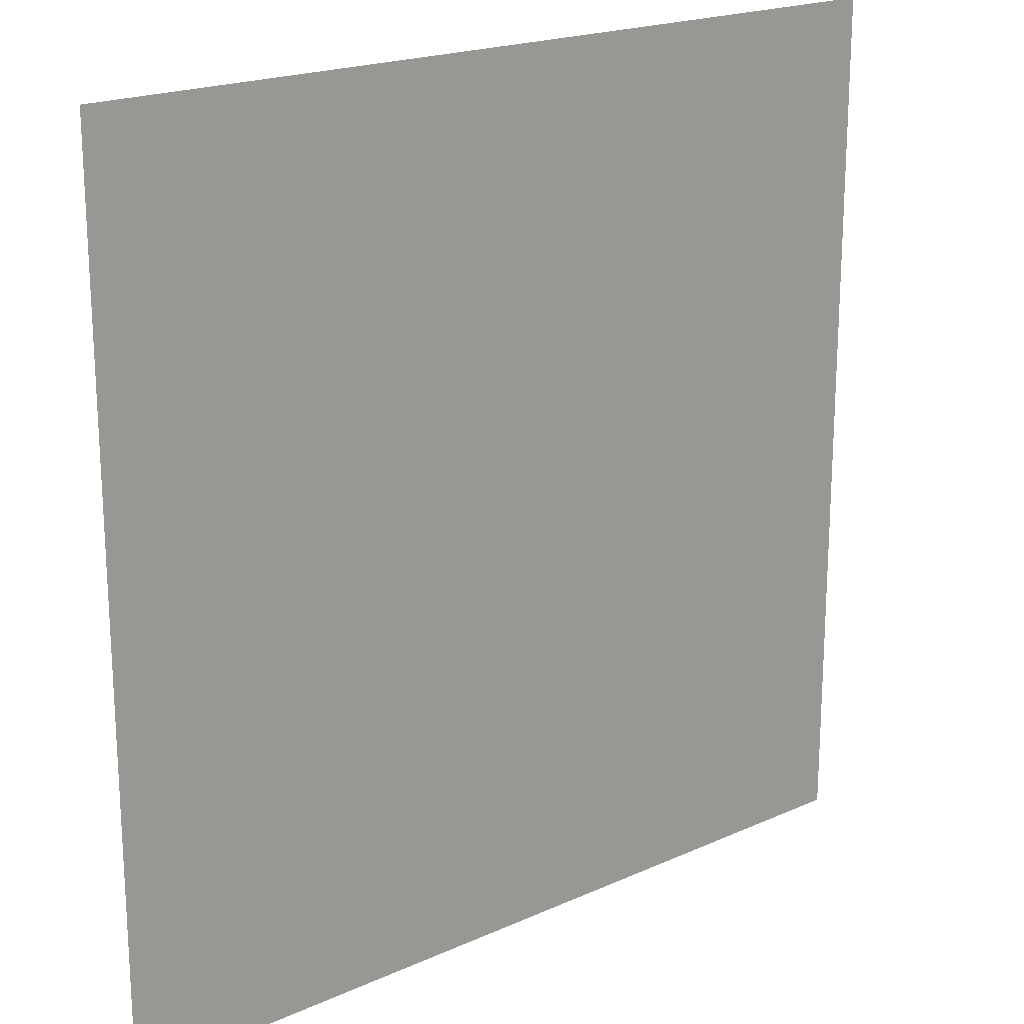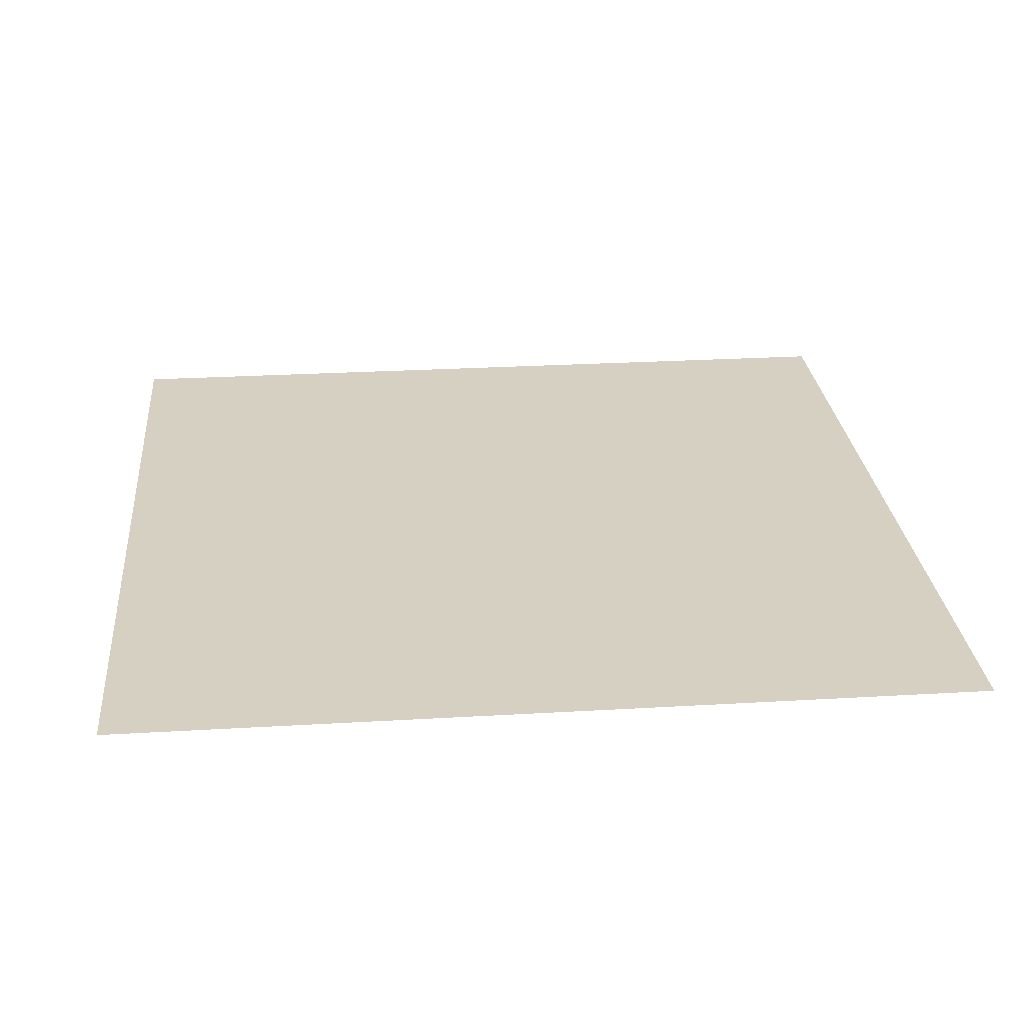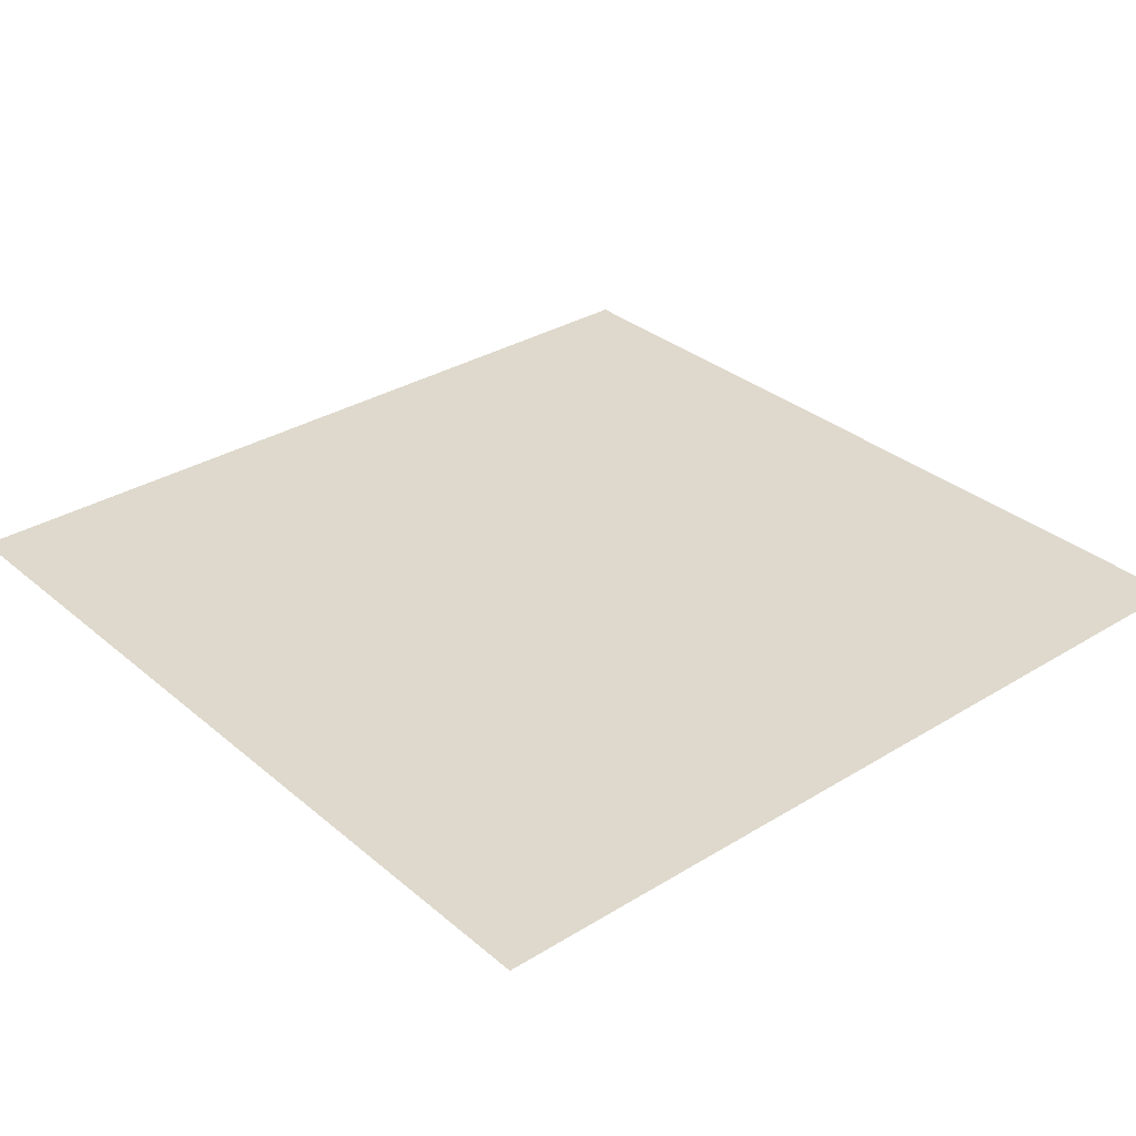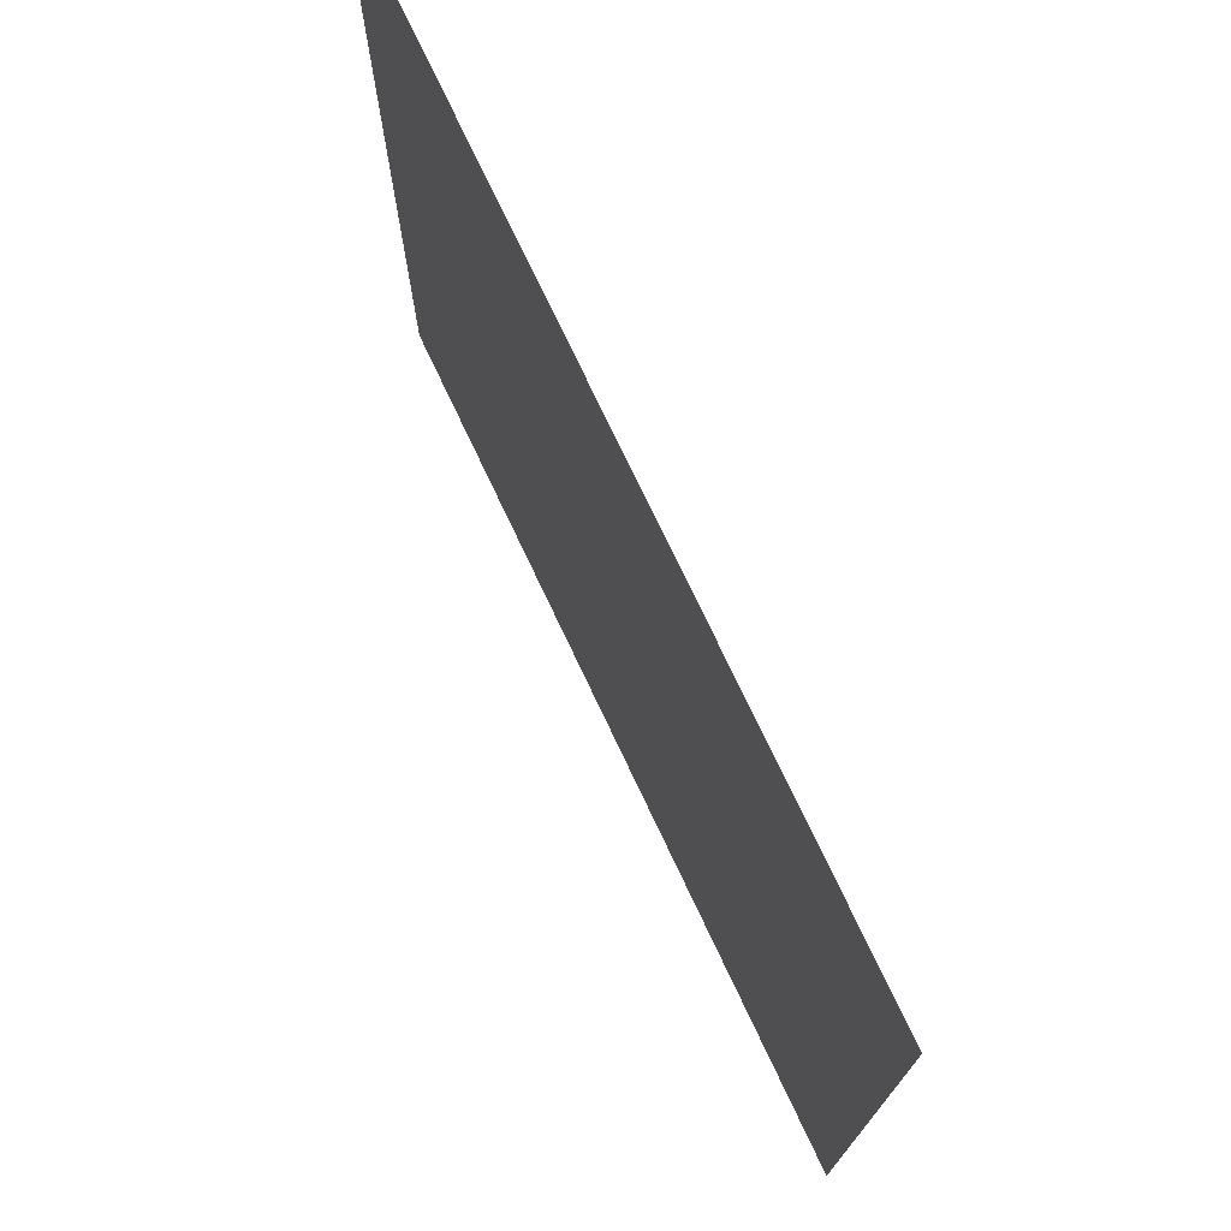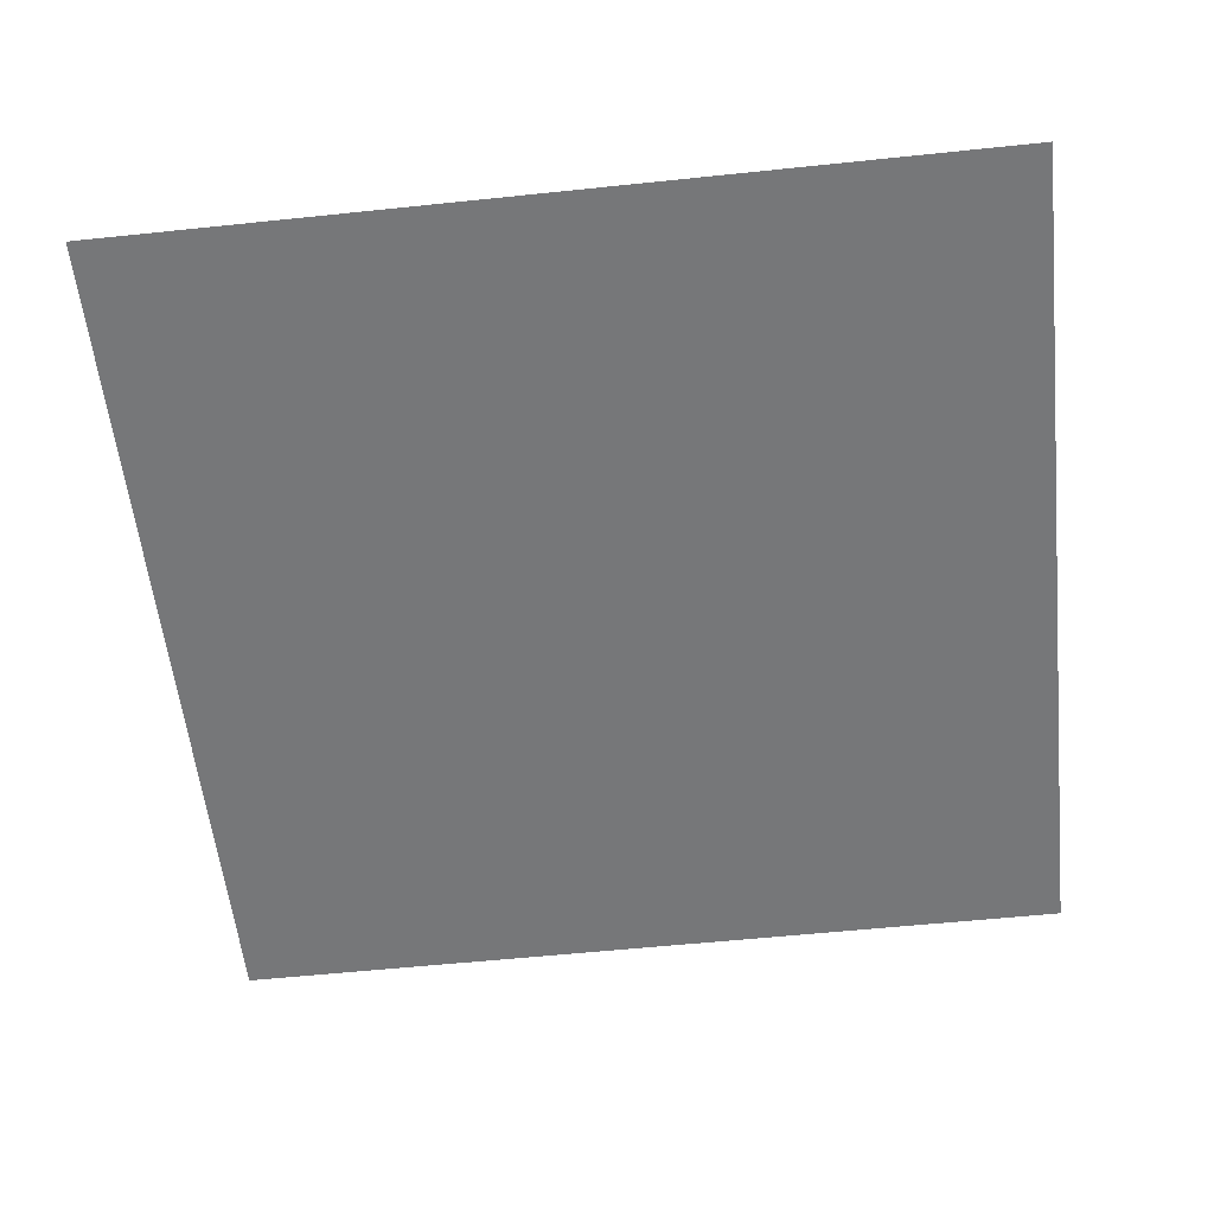
<metadata>
{"format":"obj","ext":"obj","renderer":"f3d","projection":"perspective","resolution":1024,"background":"white","views":[{"elev":19.8,"azim":140.2,"up":"+Z"},{"elev":26.5,"azim":-95.3,"up":"+Y"},{"elev":32.2,"azim":-130.6,"up":"+Y"},{"elev":74.8,"azim":64.7,"up":"+Z"},{"elev":-57.1,"azim":96.2,"up":"+Y"}]}
</metadata>
<code>
g default
v 104 0 727.6
v 374 0 727.6
v 104 0 457.6
v 374 0 457.6
g pPlane8
f 1 2 4 3

</code>
